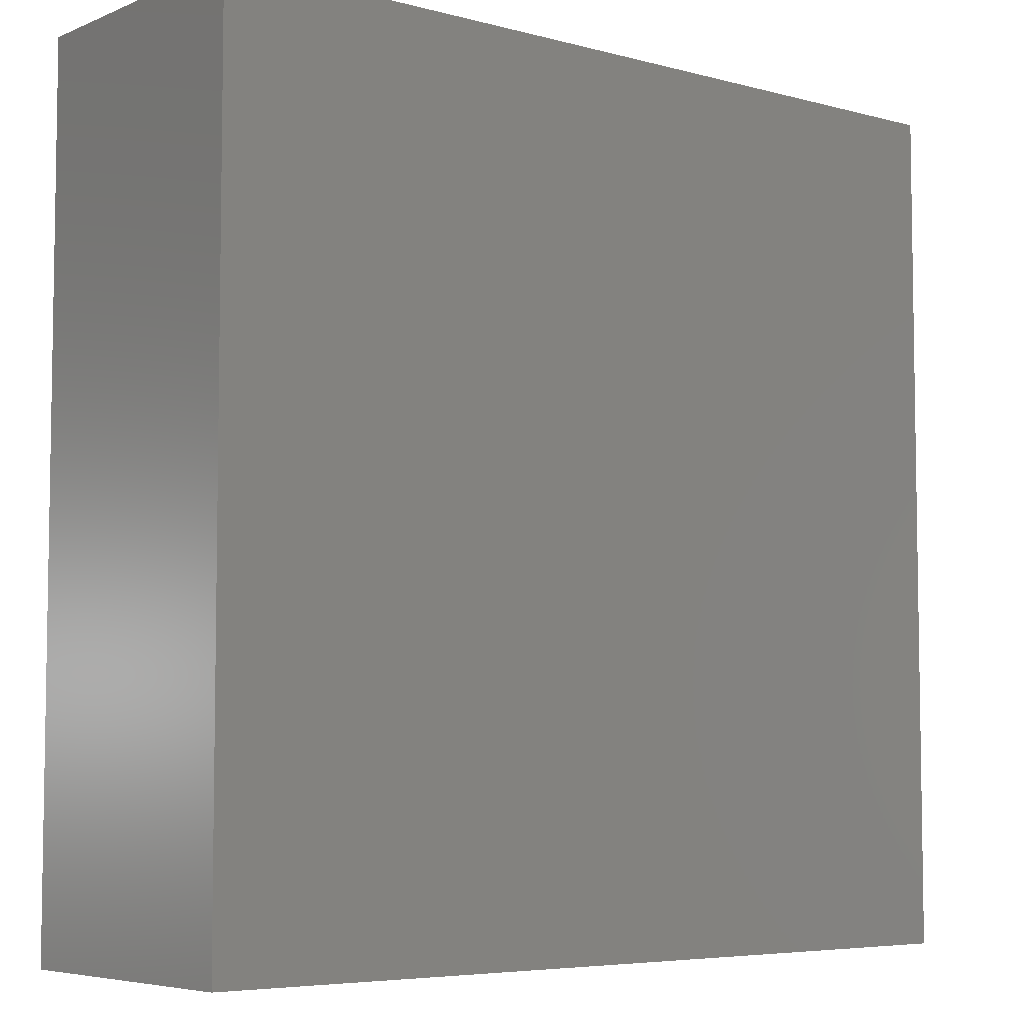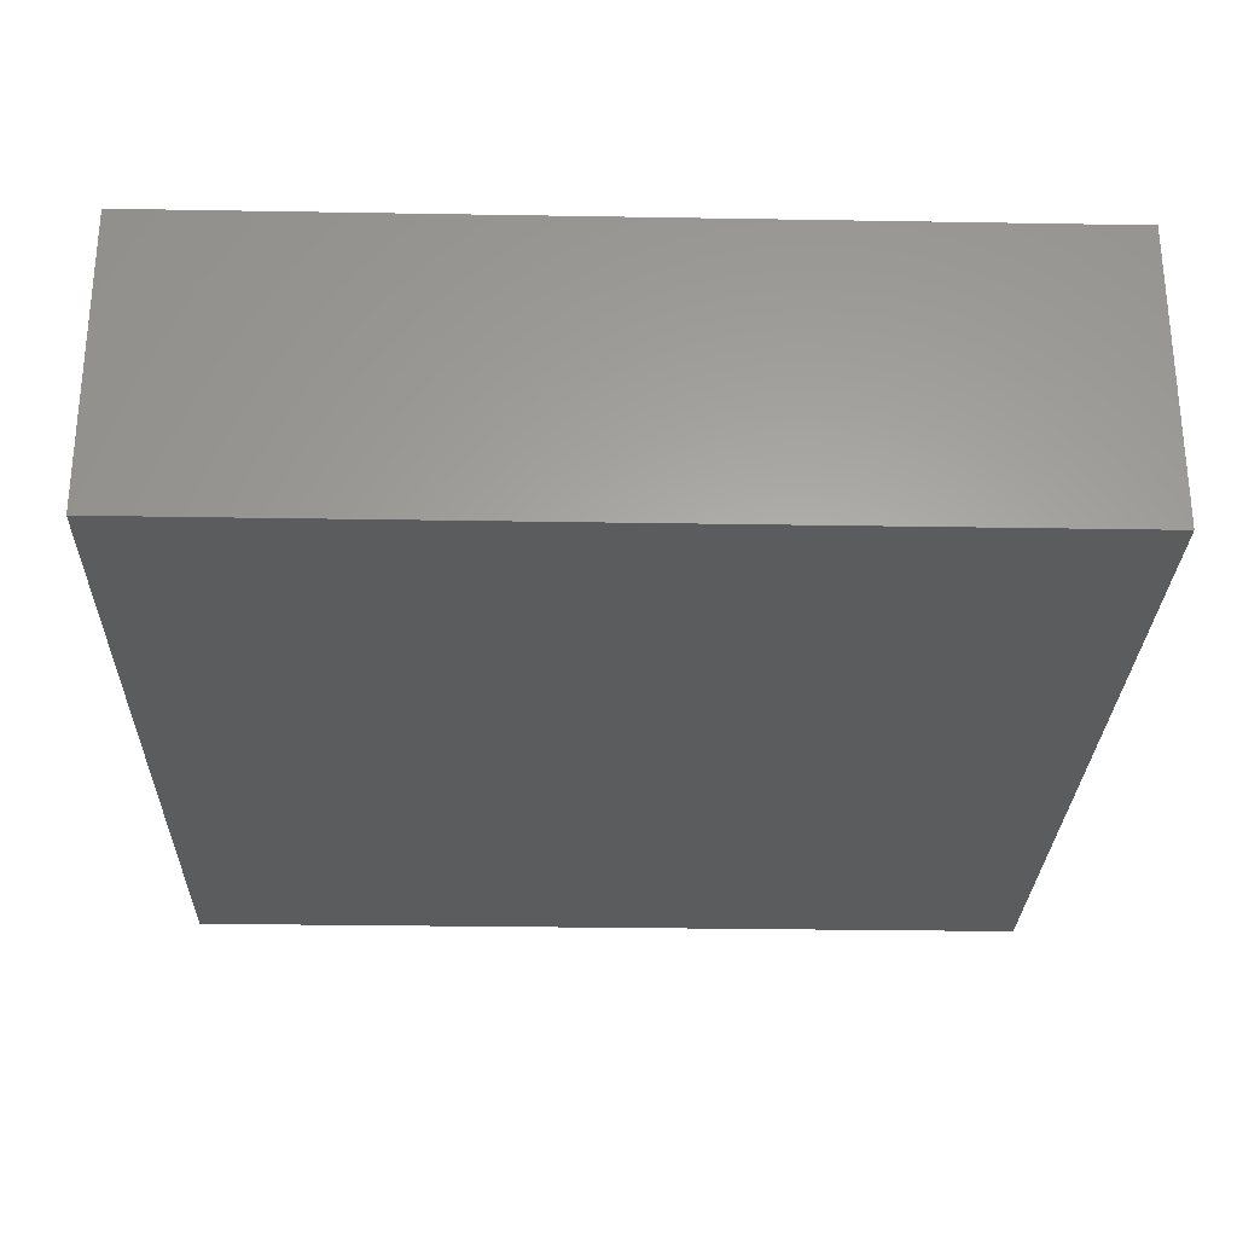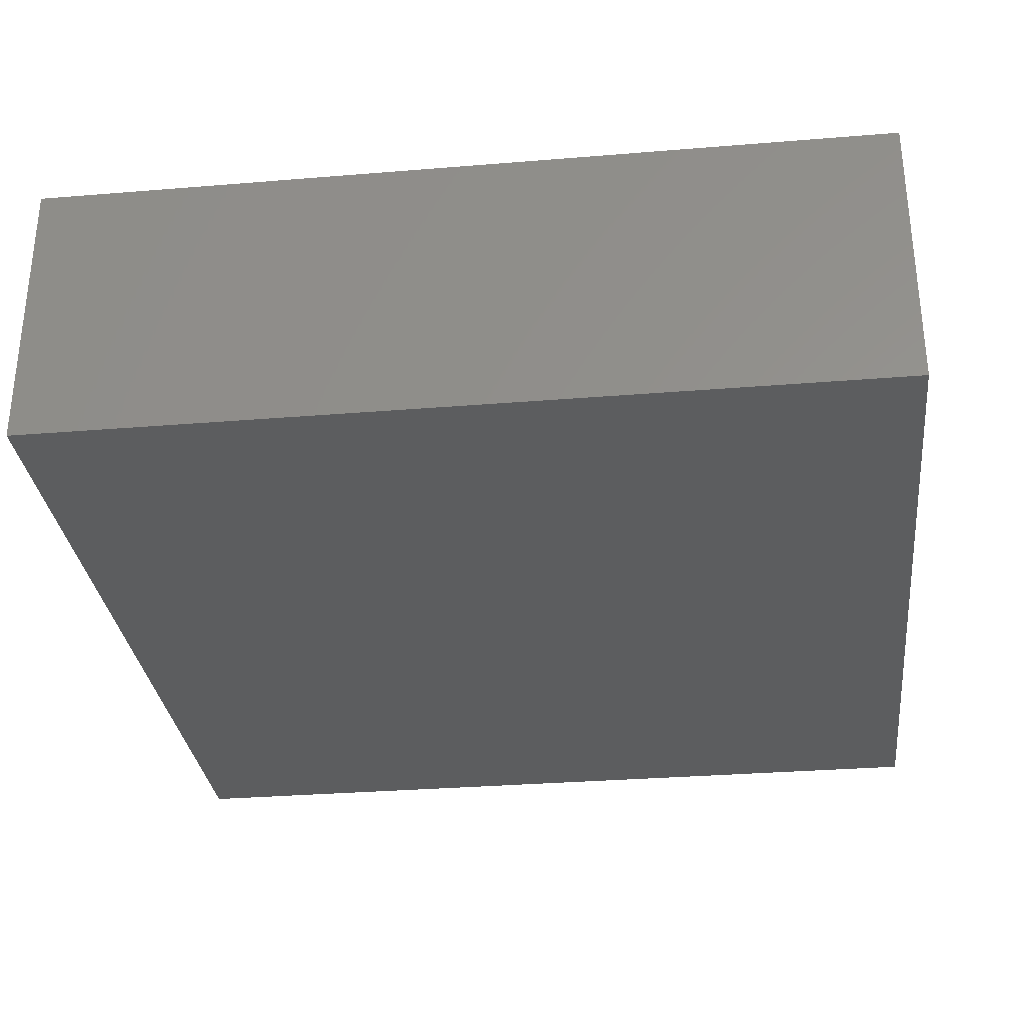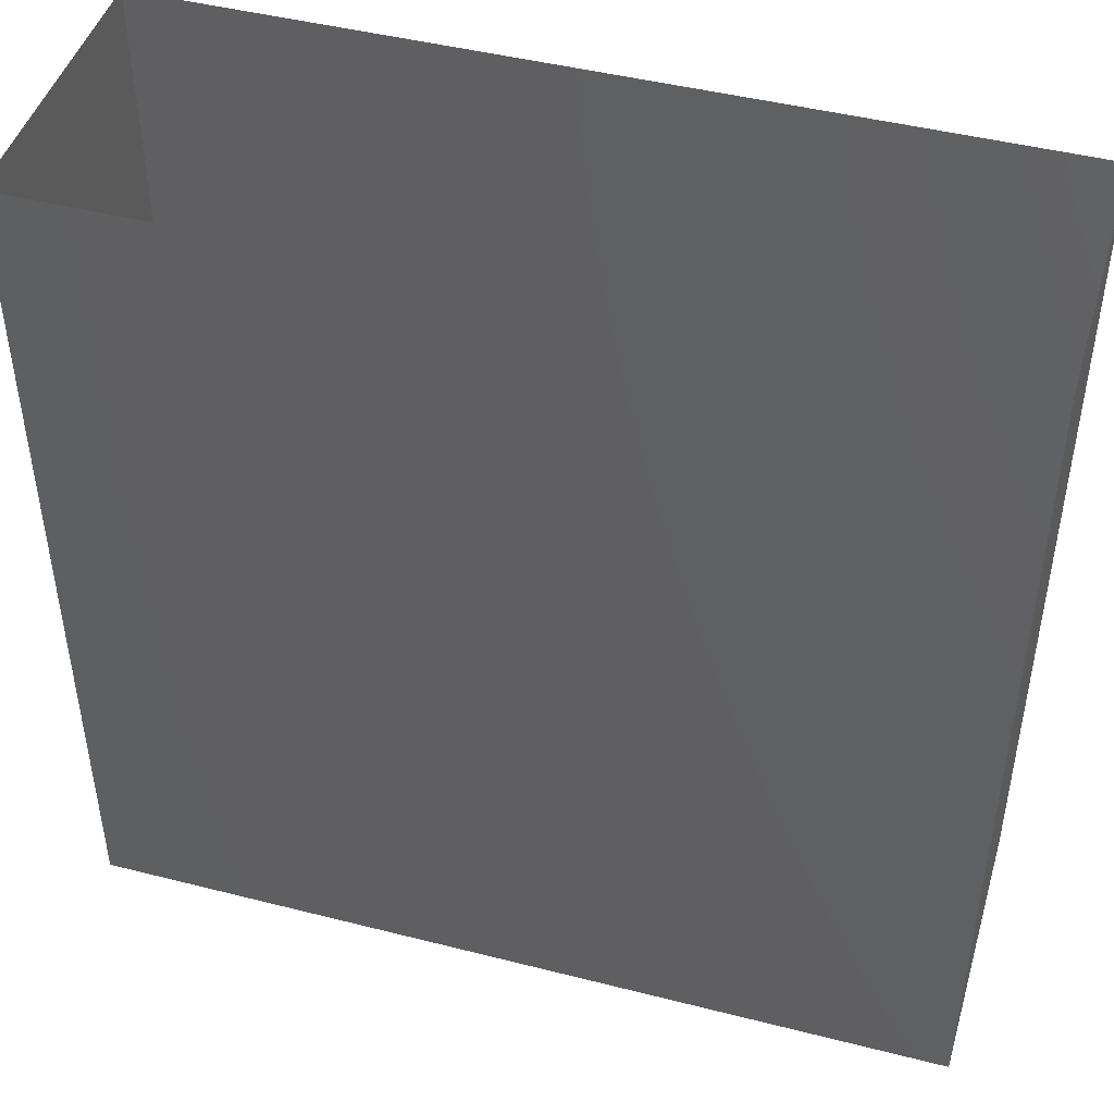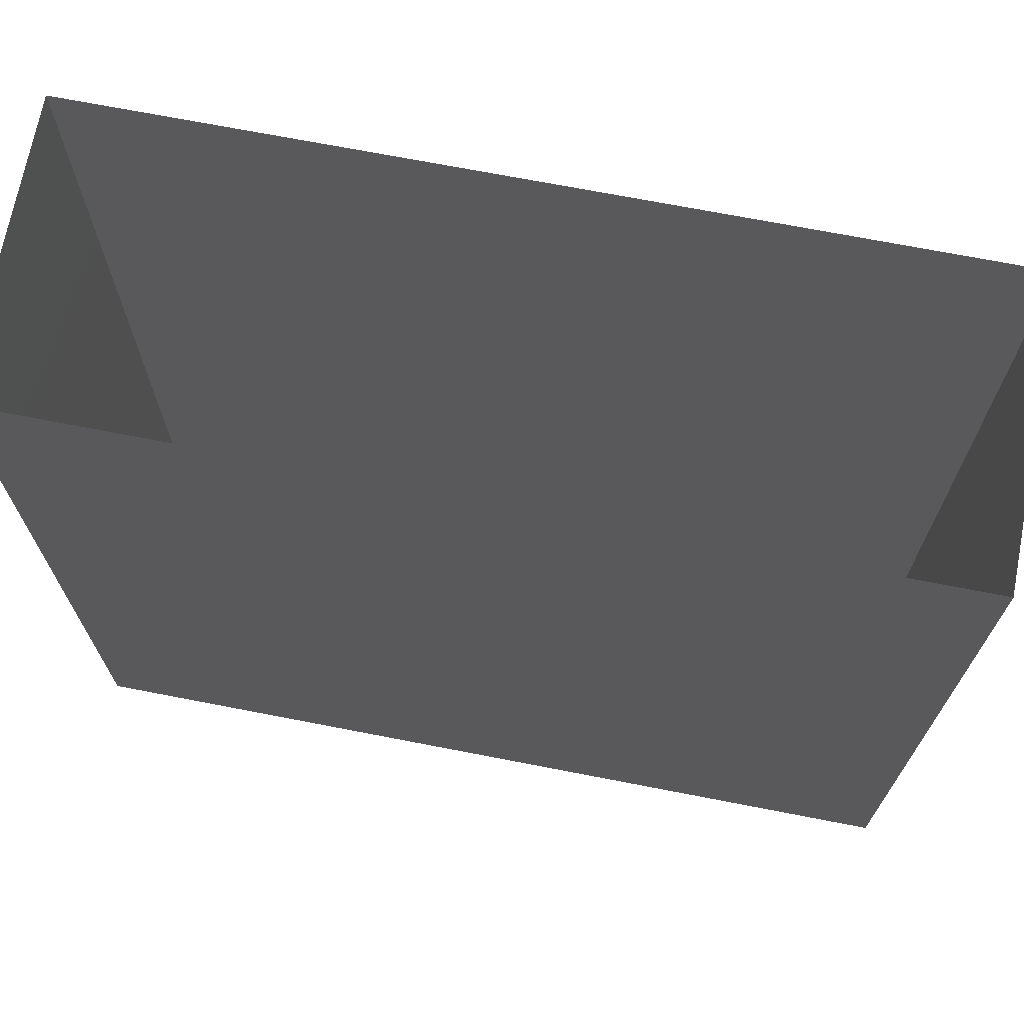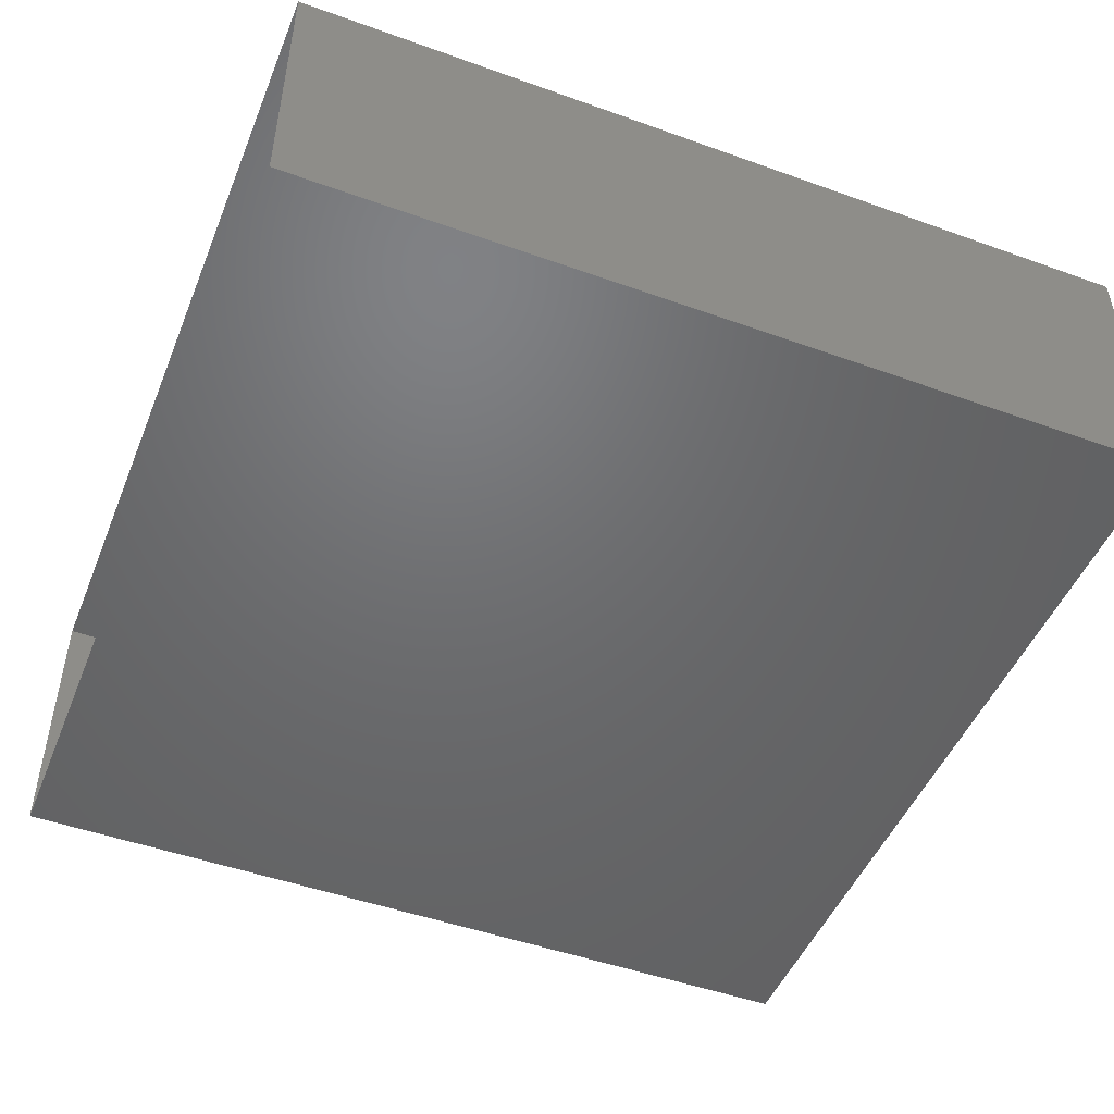
<metadata>
{"format":"stl","ext":"stl","renderer":"f3d","projection":"perspective","resolution":1024,"background":"white","views":[{"elev":-5.8,"azim":140.9,"up":"+Z"},{"elev":-27.7,"azim":88.5,"up":"+Y"},{"elev":-31.1,"azim":96.7,"up":"+Y"},{"elev":45.8,"azim":-163.7,"up":"+Z"},{"elev":70.6,"azim":-169.0,"up":"+Z"},{"elev":-48.7,"azim":68.2,"up":"+Y"}]}
</metadata>
<code>
# stl→obj: 8 verts, 10 faces
v -1.5 -0.5 -1.5
v -1.5 0.5 -1.5
v 1.5 -0.5 -1.5
v 1.5 0.5 -1.5
v -1.5 0.5 1.5
v -1.5 -0.5 1.5
v 1.5 0.5 1.5
v 1.5 -0.5 1.5
f 1 2 3
f 4 2 3
f 2 5 1
f 1 5 6
f 4 7 3
f 3 7 8
f 1 6 3
f 8 6 3
f 2 5 4
f 7 5 4

</code>
